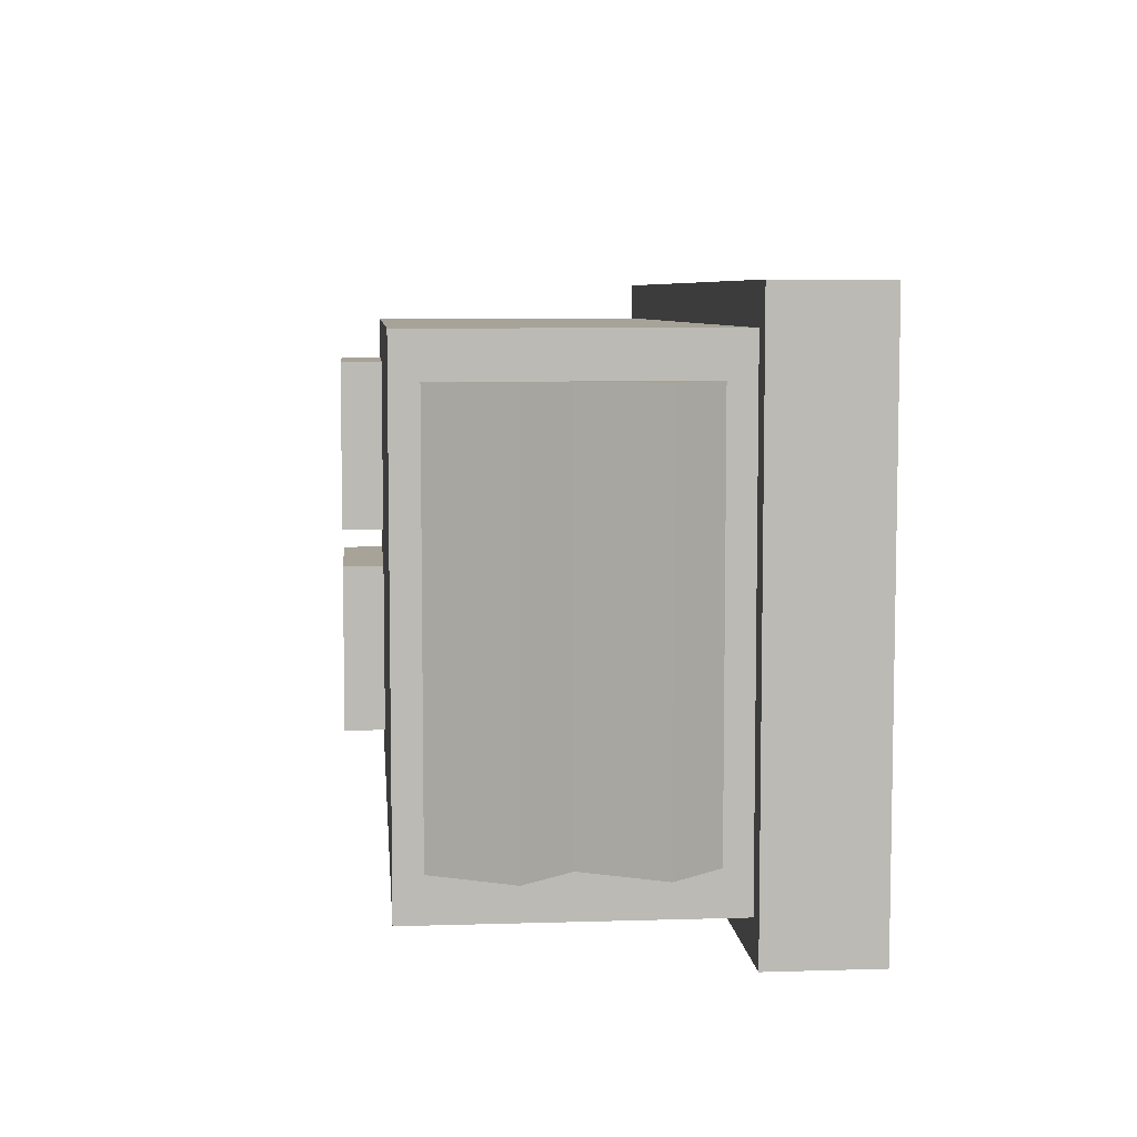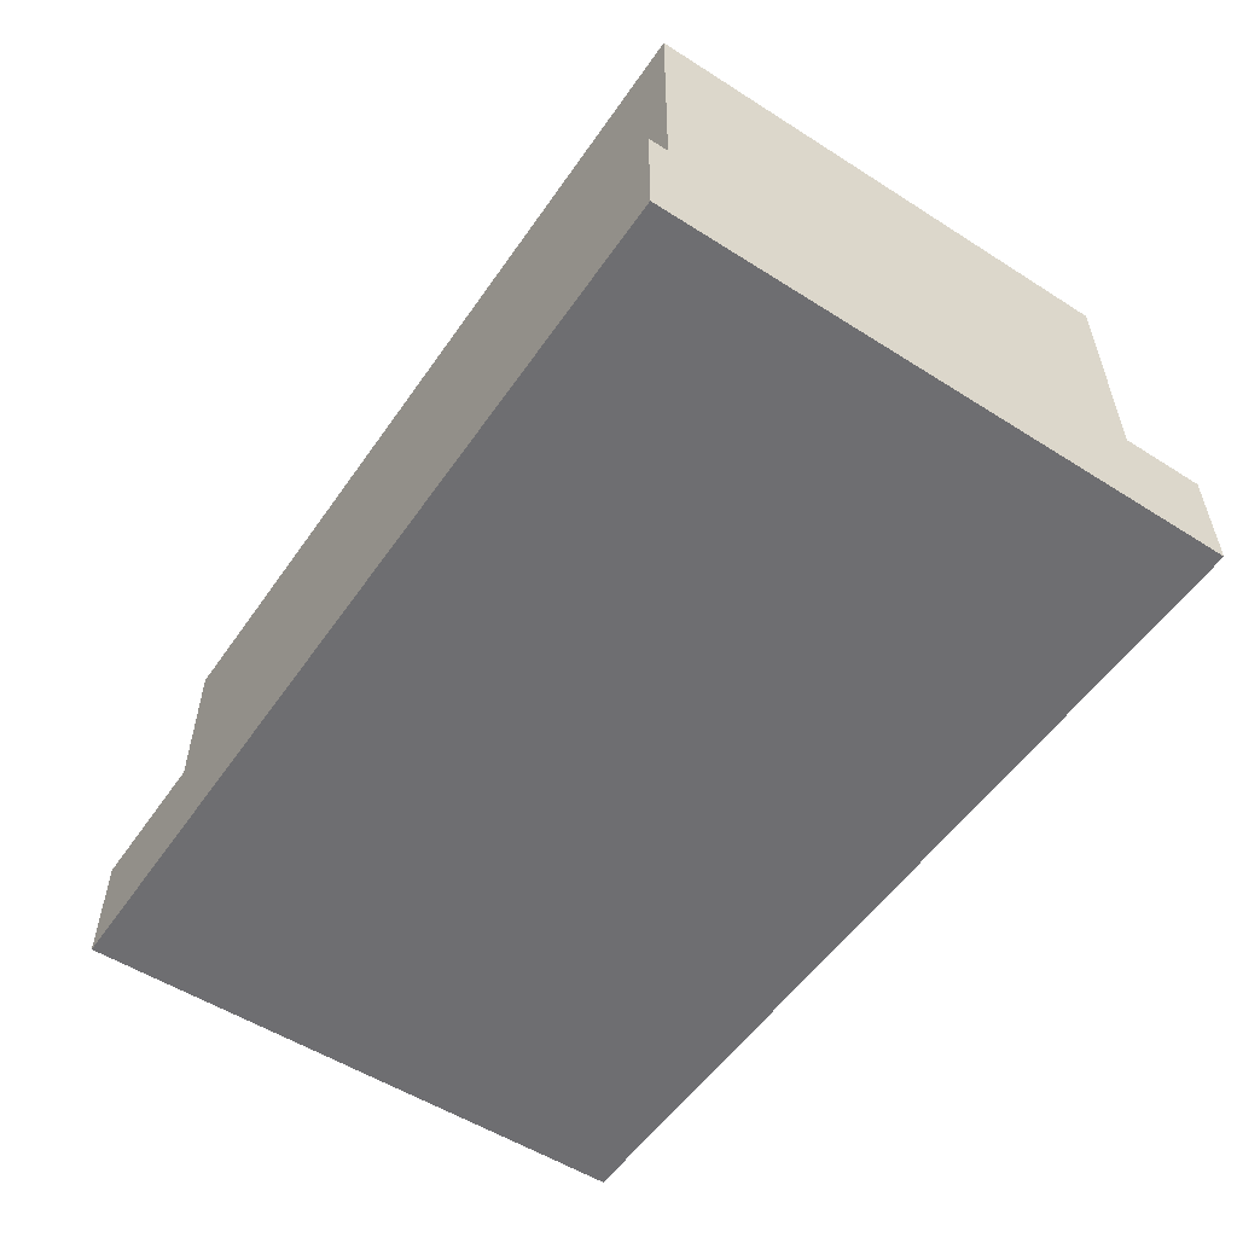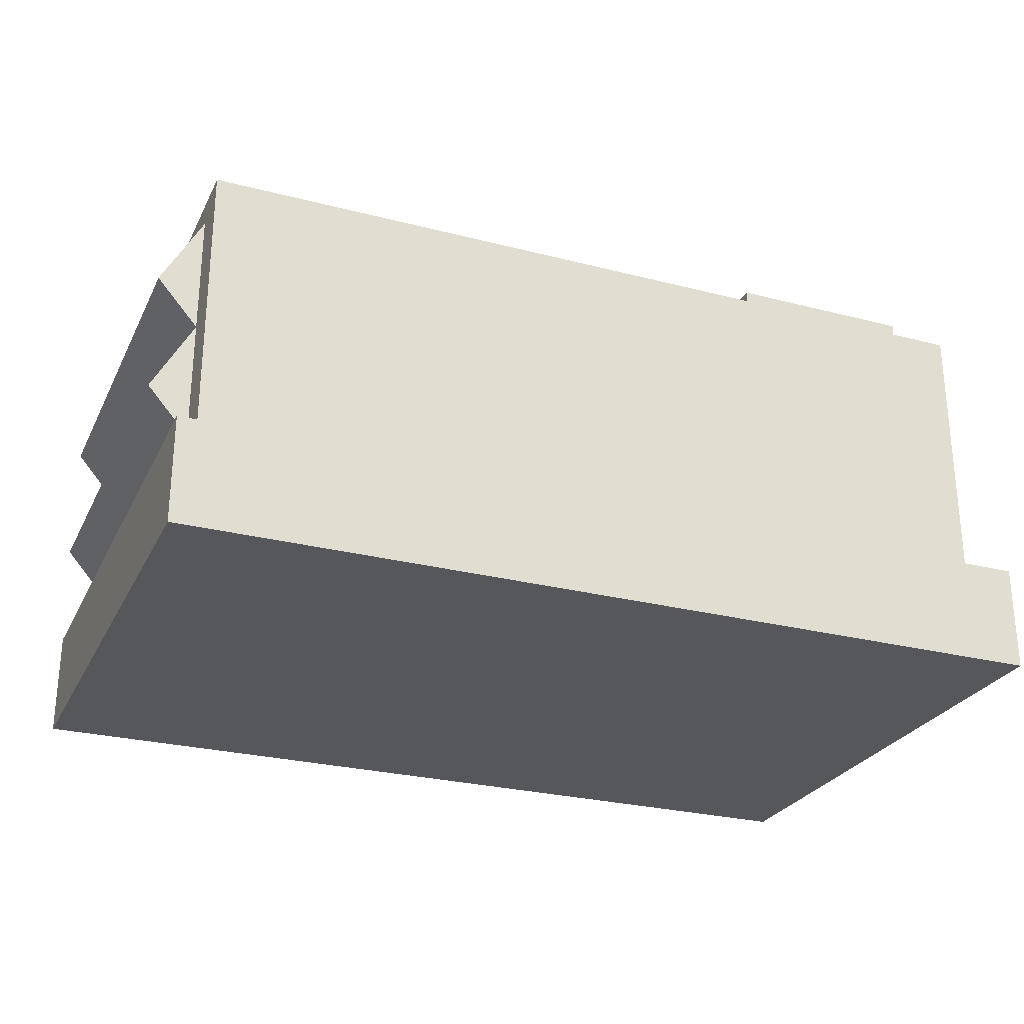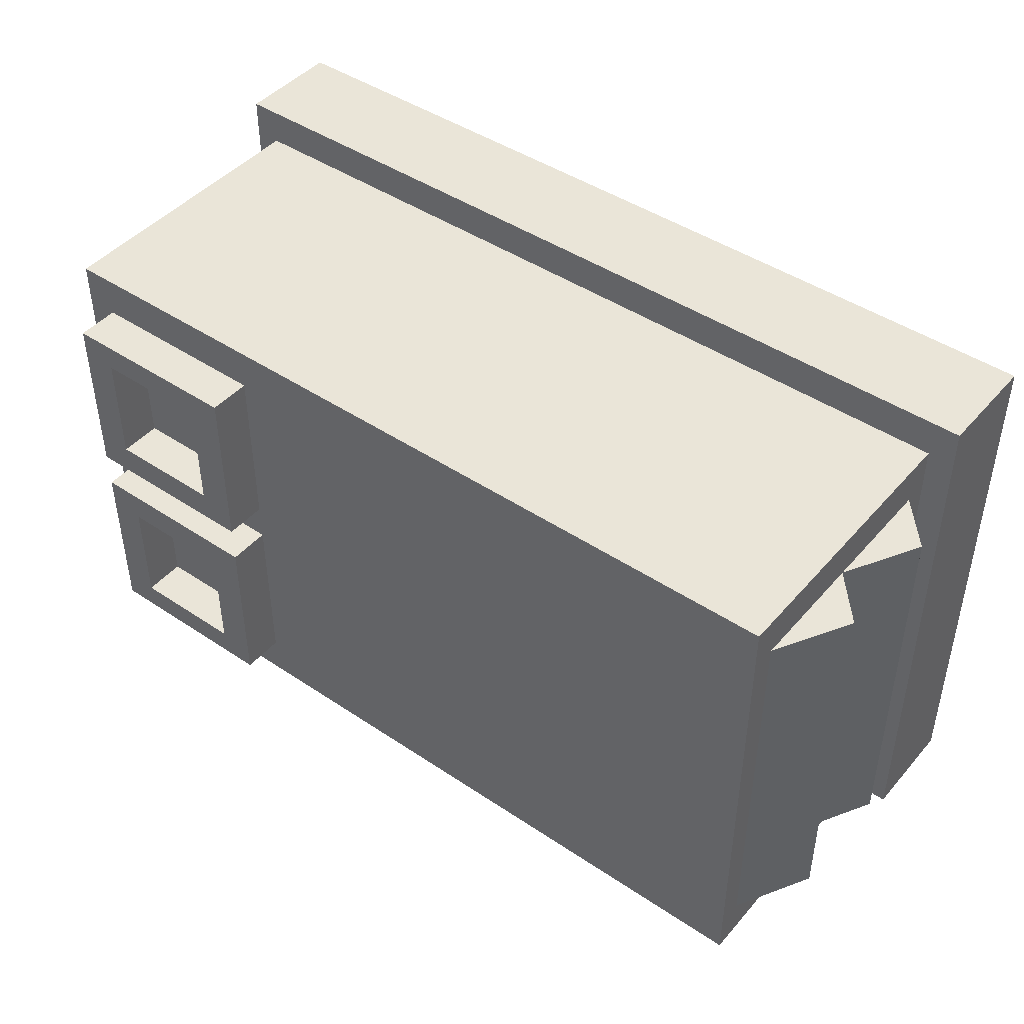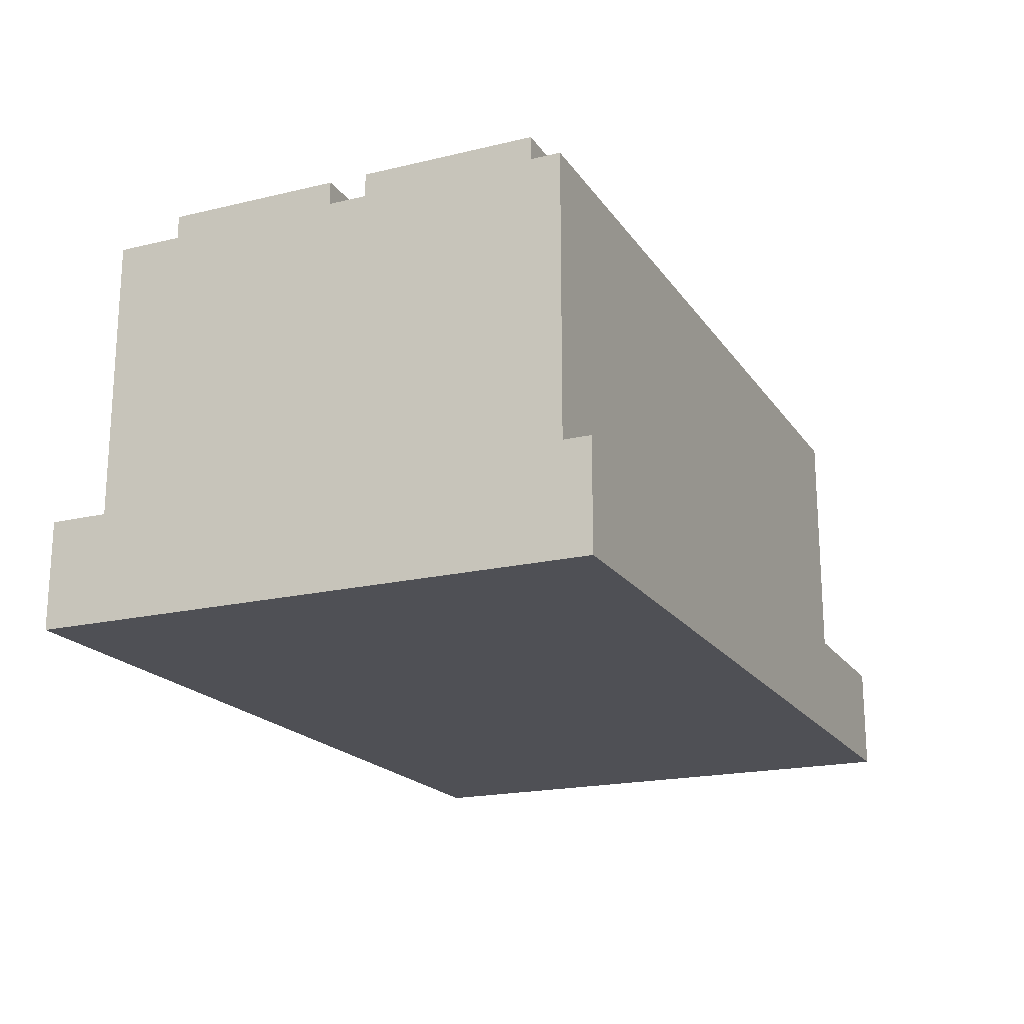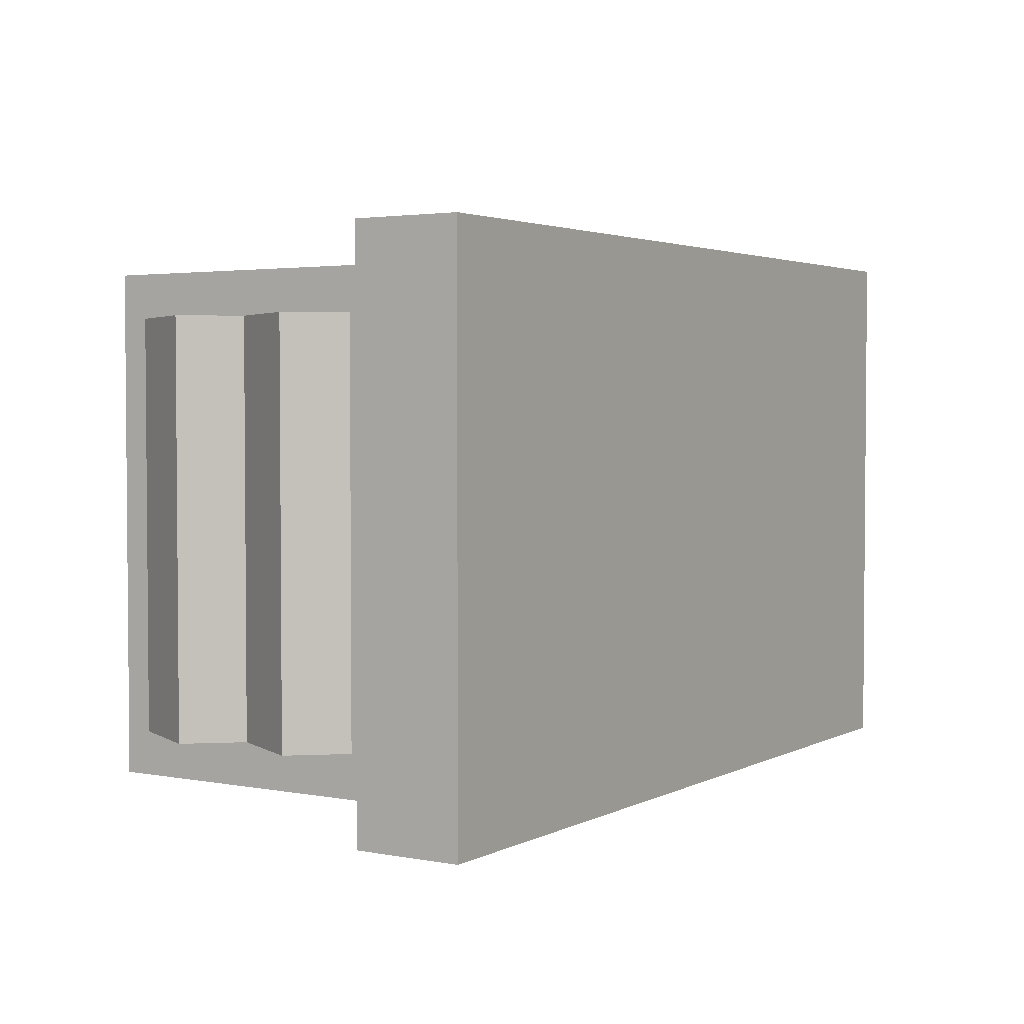
<metadata>
{"format":"obj","ext":"obj","renderer":"f3d","projection":"perspective","resolution":1024,"background":"white","views":[{"elev":6.8,"azim":-95.1,"up":"+Z"},{"elev":-54.4,"azim":56.0,"up":"+Y"},{"elev":-26.8,"azim":-21.9,"up":"+Y"},{"elev":44.9,"azim":-142.1,"up":"+Z"},{"elev":-19.3,"azim":114.2,"up":"+Y"},{"elev":2.9,"azim":-57.7,"up":"+Z"}]}
</metadata>
<code>
v -2.441 0 1.547
v 2.521 0 1.547
v -2.293 2.236 1.336
v 2.373 2.236 1.336
v -2.293 2.236 -1.336
v 2.373 2.236 -1.336
v -2.441 0 -1.547
v 2.521 0 -1.547
v -2.441 0.5971 -1.547
v -2.441 0.5971 1.547
v 2.521 0.5971 1.547
v 2.521 0.5971 -1.547
v 2.373 0.5971 1.336
v -2.293 0.5971 1.336
v -2.293 0.5971 -1.336
v 2.373 0.5971 -1.336
v -2.293 0.7402 1.102
v -2.293 0.7402 -1.102
v -2.293 2.093 1.102
v -2.293 2.093 -1.102
v -2.293 1.417 -1.102
v -2.293 1.417 1.102
v -2.521 1.678 -1.102
v -2.521 1.678 1.102
v -2.521 1.001 1.102
v -2.521 1.001 -1.102
v 2.196 0.7883 1.336
v 0.7714 0.7883 1.336
v 2.196 2.045 1.336
v 0.7714 2.045 1.336
v 0.7714 2.062 -1.336
v 2.209 2.062 -1.336
v 2.209 0.7709 -1.336
v 0.7714 0.7709 -1.336
v 1.142 2.236 1.096
v 2.196 2.236 1.096
v 2.196 2.236 -1.096
v 1.142 2.236 -1.096
v 2.196 2.236 0.1096
v 1.142 2.236 0.1096
v 2.196 2.236 -0.1096
v 1.142 2.236 -0.1096
v 1.142 2.476 1.096
v 2.196 2.476 1.096
v 2.196 2.476 0.1096
v 1.142 2.476 0.1096
v 2.196 2.476 -0.1096
v 1.142 2.476 -0.1096
v 2.196 2.476 -1.096
v 1.142 2.476 -1.096
v 1.345 2.476 0.938
v 1.994 2.476 0.938
v 1.994 2.476 0.2887
v 1.345 2.476 0.2887
v 1.994 2.476 -0.2887
v 1.345 2.476 -0.2887
v 1.994 2.476 -0.938
v 1.345 2.476 -0.938
v 1.345 2.236 0.938
v 1.994 2.236 0.938
v 1.994 2.236 0.2887
v 1.345 2.236 0.2887
v 1.994 2.236 -0.2887
v 1.345 2.236 -0.2887
v 1.994 2.236 -0.938
v 1.345 2.236 -0.938
f 10 11 13 14
f 59 60 61 62
f 15 16 12 9
f 7 8 2 1
f 11 12 16 13
f 9 10 14 15
f 7 1 10 9
f 1 2 11 10
f 2 8 12 11
f 9 12 8 7
f 28 27 29 30
f 23 24 19 20
f 31 32 33 34
f 13 16 6 4
f 15 14 17 18
f 14 3 19 22 17
f 3 5 20 19
f 5 15 18 21 20
f 26 25 22 21
f 21 22 24 23
f 22 19 24
f 20 21 23
f 18 17 25 26
f 17 22 25
f 21 18 26
f 14 13 27 28
f 13 4 29 27
f 4 3 30 29
f 3 14 28 30
f 5 6 32 31
f 6 16 33 32
f 16 15 34 33
f 15 5 31 34
f 3 4 36 35
f 4 6 37 41 39 36
f 6 5 38 37
f 5 3 35 40 42 38
f 42 40 39 41
f 64 63 65 66
f 35 36 44 43
f 36 39 45 44
f 39 40 46 45
f 40 35 43 46
f 42 41 47 48
f 41 37 49 47
f 37 38 50 49
f 38 42 48 50
f 43 44 52 51
f 44 45 53 52
f 45 46 54 53
f 46 43 51 54
f 48 47 55 56
f 47 49 57 55
f 49 50 58 57
f 50 48 56 58
f 51 52 60 59
f 52 53 61 60
f 53 54 62 61
f 54 51 59 62
f 56 55 63 64
f 55 57 65 63
f 57 58 66 65
f 58 56 64 66

</code>
